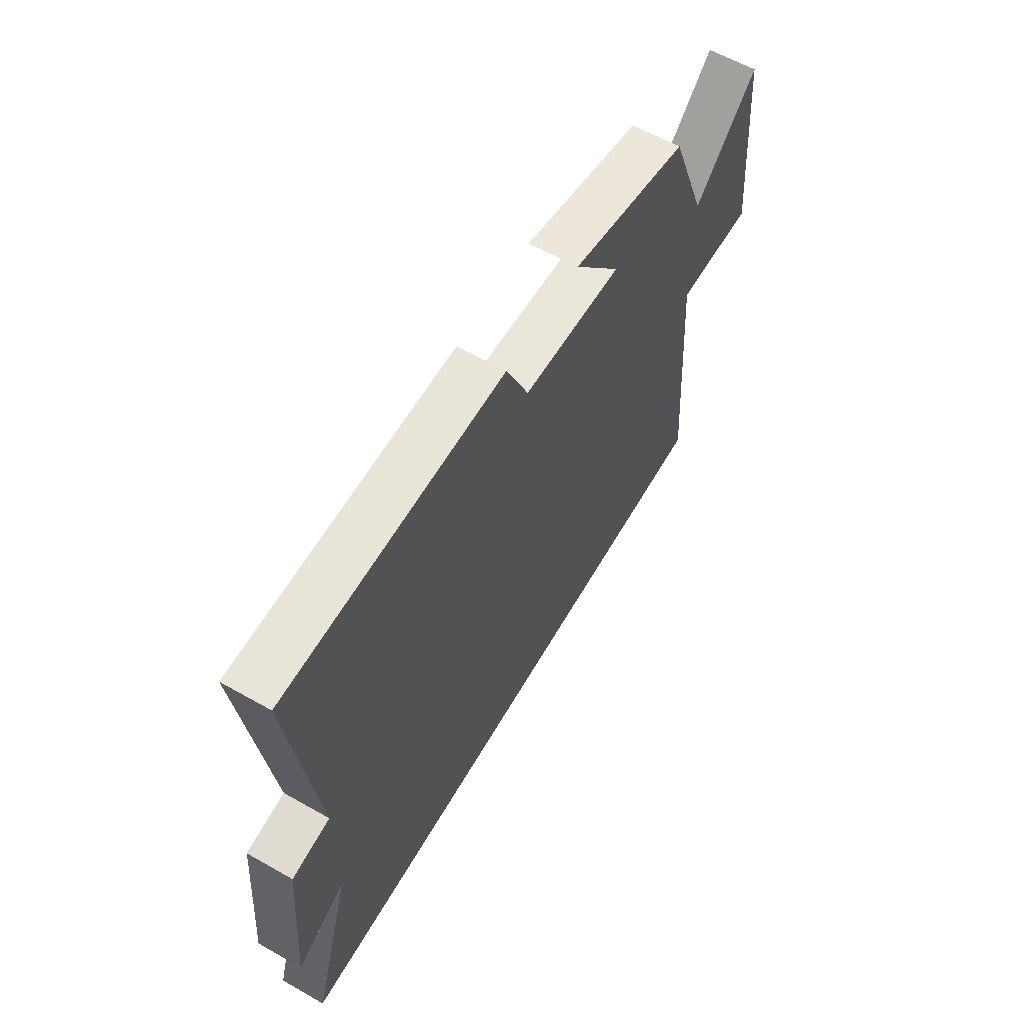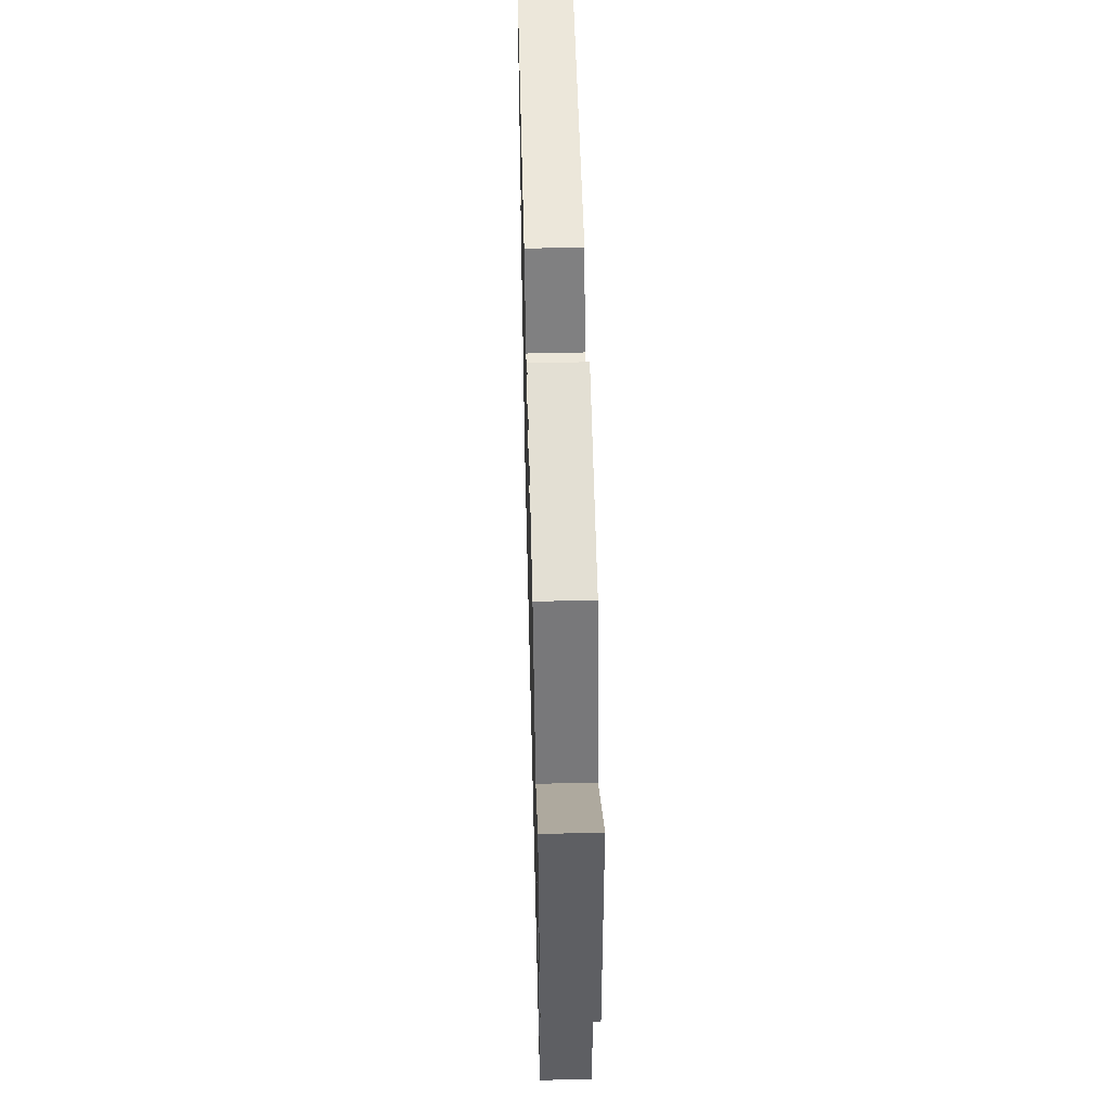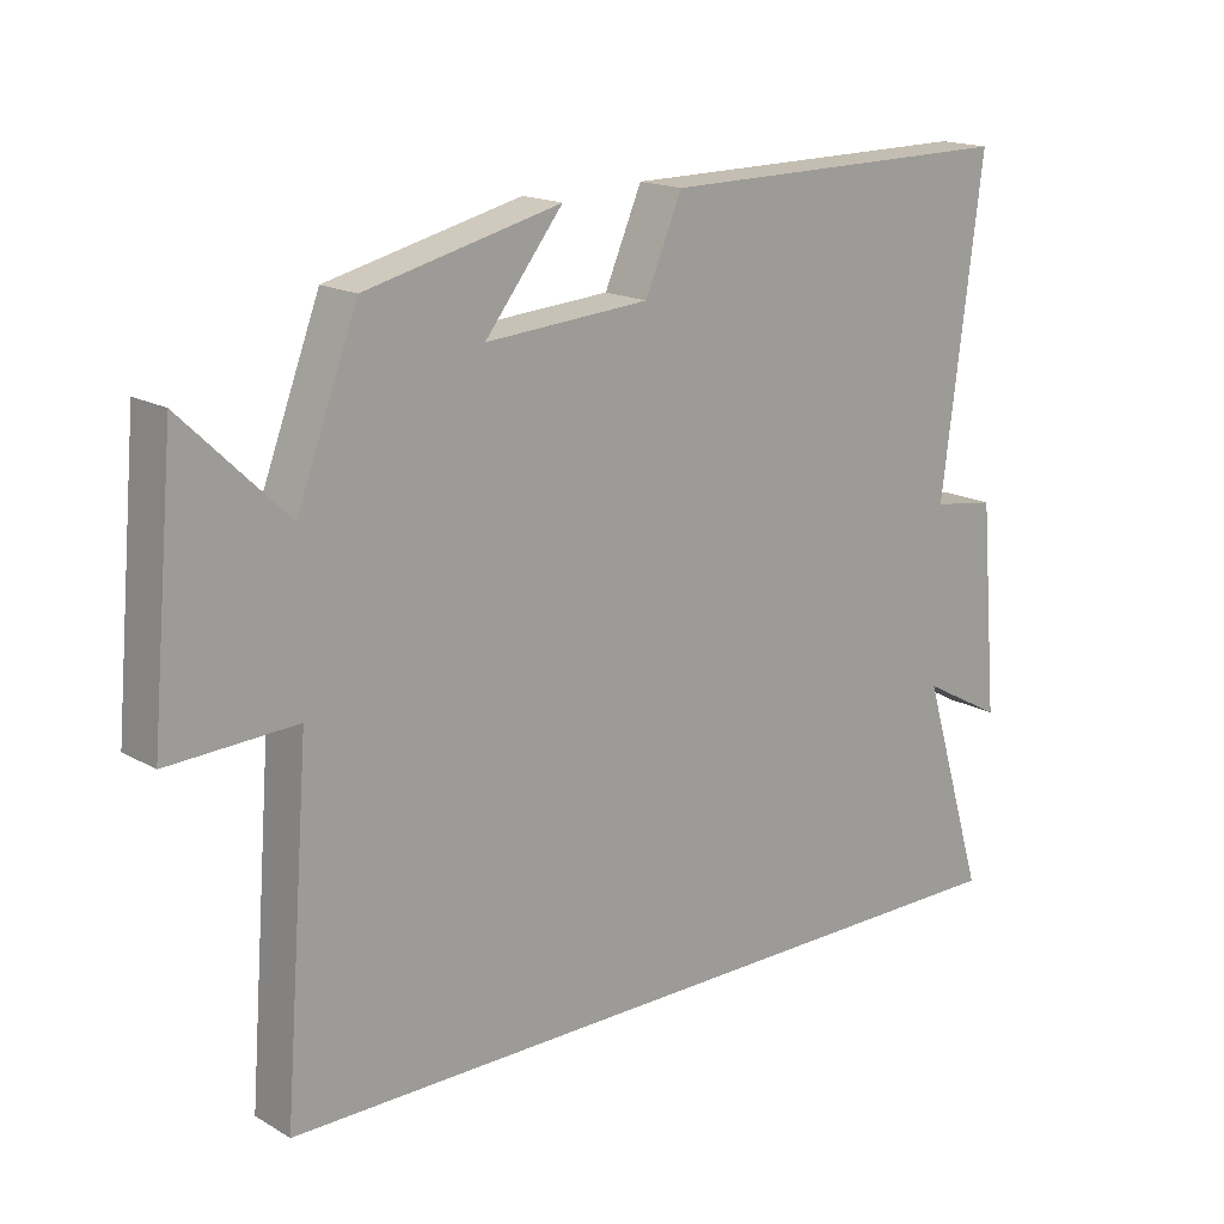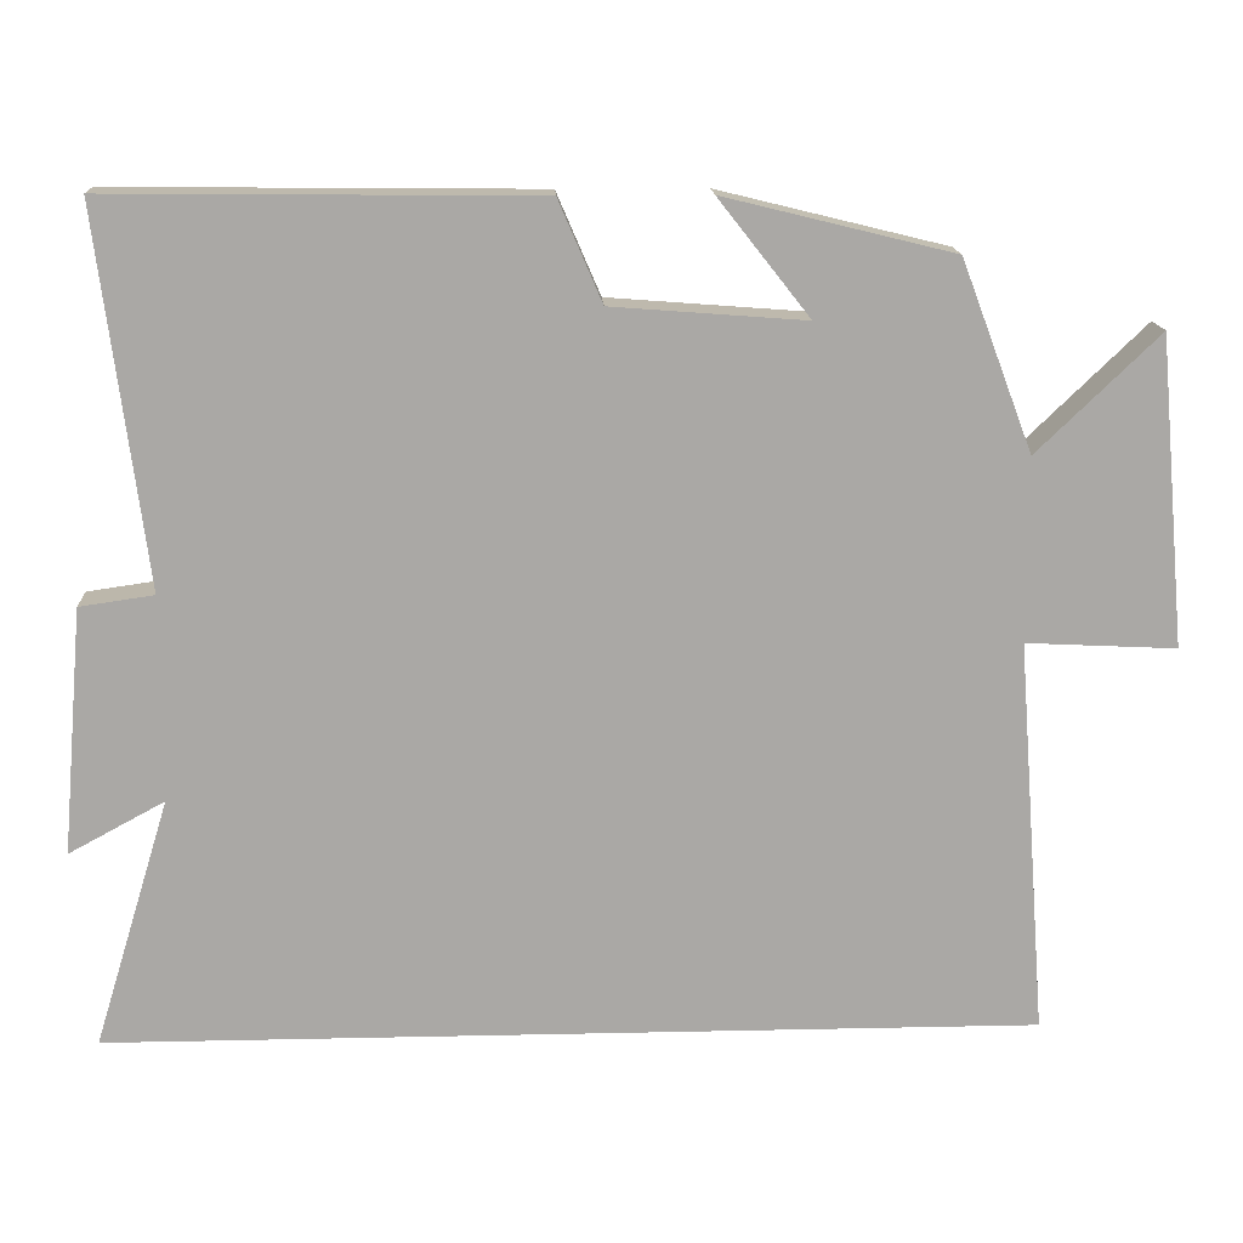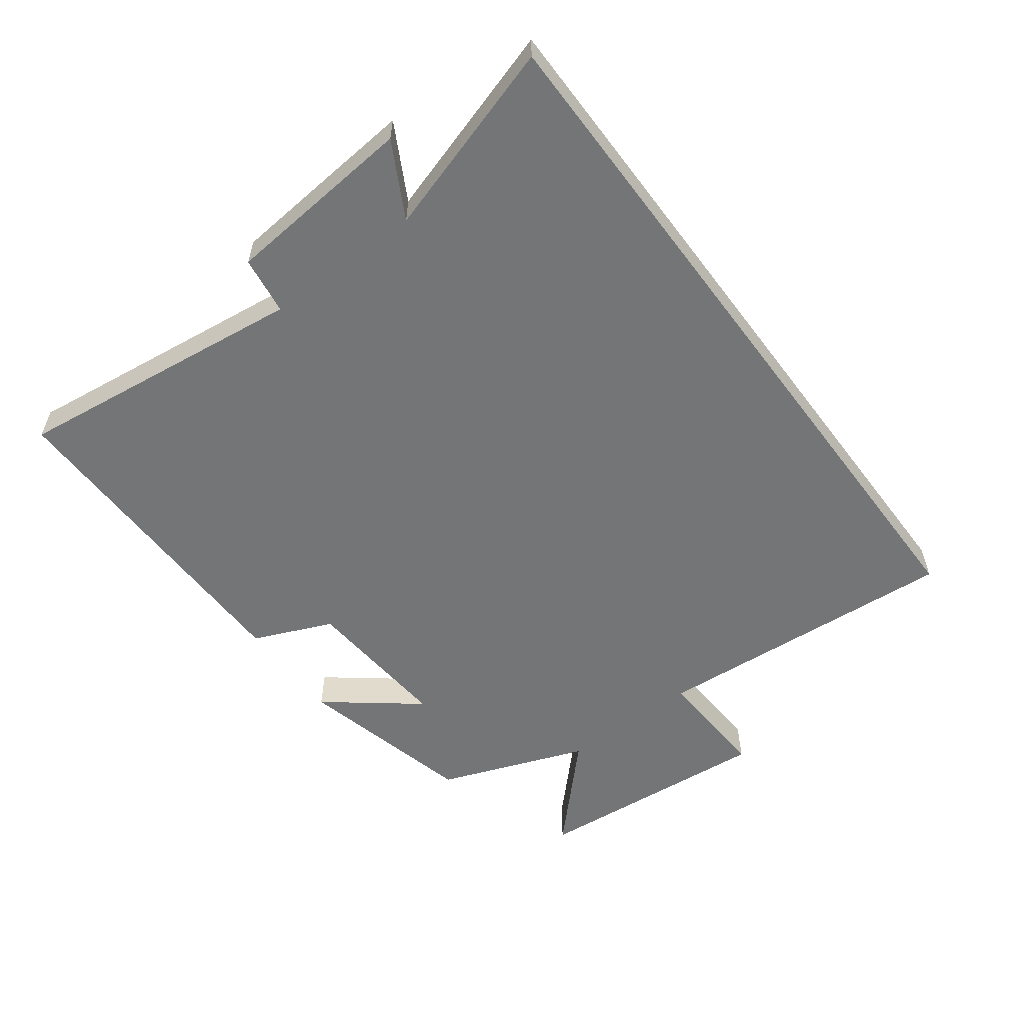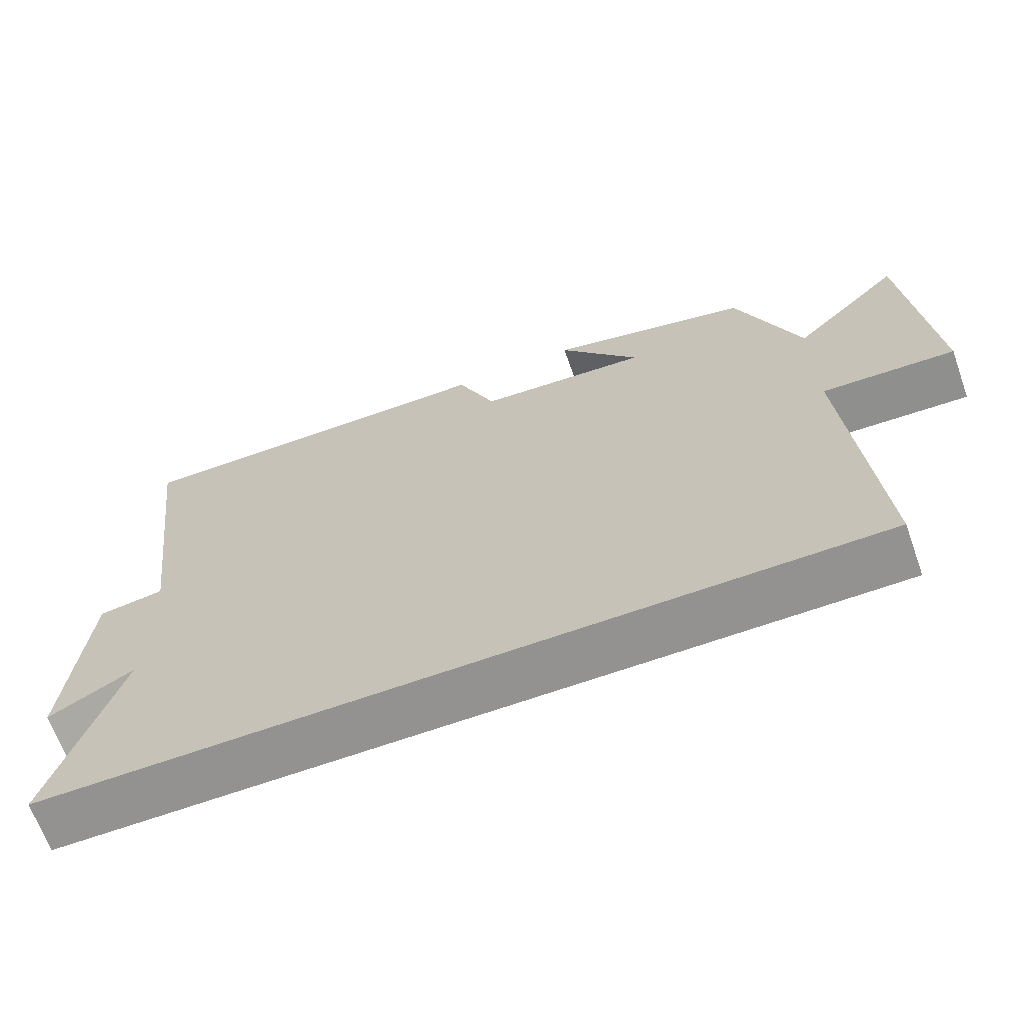
<metadata>
{"format":"obj","ext":"obj","renderer":"f3d","projection":"perspective","resolution":1024,"background":"white","views":[{"elev":61.0,"azim":120.0,"up":"+Z"},{"elev":53.3,"azim":-91.5,"up":"+Z"},{"elev":16.9,"azim":-41.0,"up":"+Z"},{"elev":15.1,"azim":177.3,"up":"+Z"},{"elev":-56.5,"azim":126.8,"up":"+Y"},{"elev":-66.5,"azim":-160.3,"up":"+Z"}]}
</metadata>
<code>
v -0.537 0.07 -0.5
v -0.5 0.07 -0.02
v -0.682 0.07 -0.029
v -0.648 0.07 0.345
v -0.5 0.07 0.202
v -0.413 0.07 0.432
v -0.135 0.07 0.5
v -0.246 0.07 0.359
v -0.012 0.07 0.377
v 0.041 0.07 0.5
v 0.558 0.07 0.505
v 0.5 0.07 0.05
v 0.59 0.07 0.037
v 0.616 0.07 -0.261
v 0.5 0.07 -0.198
v 0.592 0.07 -0.5
v -0.537 0 -0.5
v -0.5 0 -0.02
v -0.682 0 -0.029
v -0.648 0 0.345
v -0.5 0 0.202
v -0.413 0 0.432
v -0.135 0 0.5
v -0.246 0 0.359
v -0.012 0 0.377
v 0.041 0 0.5
v 0.558 0 0.505
v 0.5 0 0.05
v 0.59 0 0.037
v 0.616 0 -0.261
v 0.5 0 -0.198
v 0.592 0 -0.5
f 15 16 1 2
f 12 13 14 15
f 12 15 2
f 9 10 11 12
f 8 9 12 2
f 5 6 7 8
f 5 8 2 3
f 3 4 5
f 18 17 32 31
f 31 30 29 28
f 18 31 28
f 28 27 26 25
f 18 28 25 24
f 24 23 22 21
f 19 18 24 21
f 21 20 19
f 1 17 18 2
f 2 18 19 3
f 3 19 20 4
f 4 20 21 5
f 5 21 22 6
f 6 22 23 7
f 7 23 24 8
f 8 24 25 9
f 9 25 26 10
f 10 26 27 11
f 11 27 28 12
f 12 28 29 13
f 13 29 30 14
f 14 30 31 15
f 15 31 32 16
f 16 32 17 1

</code>
